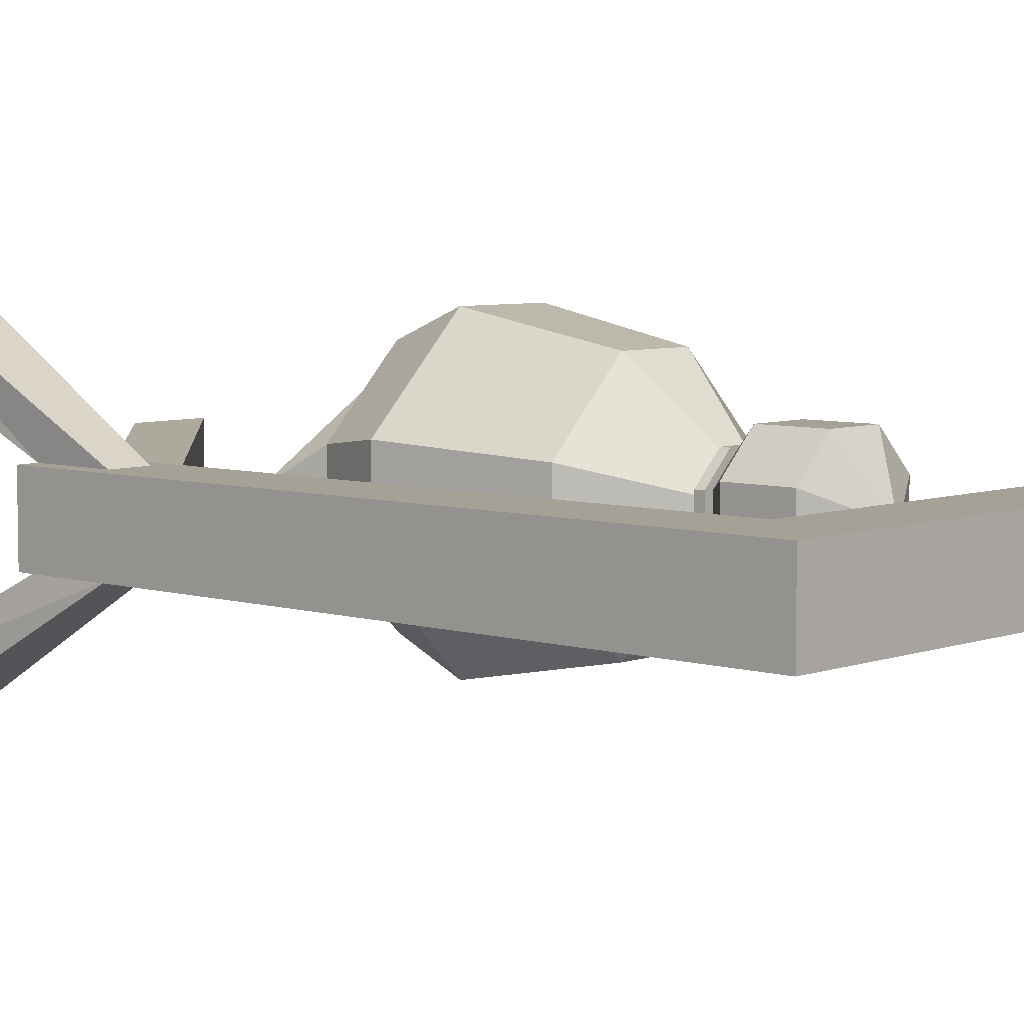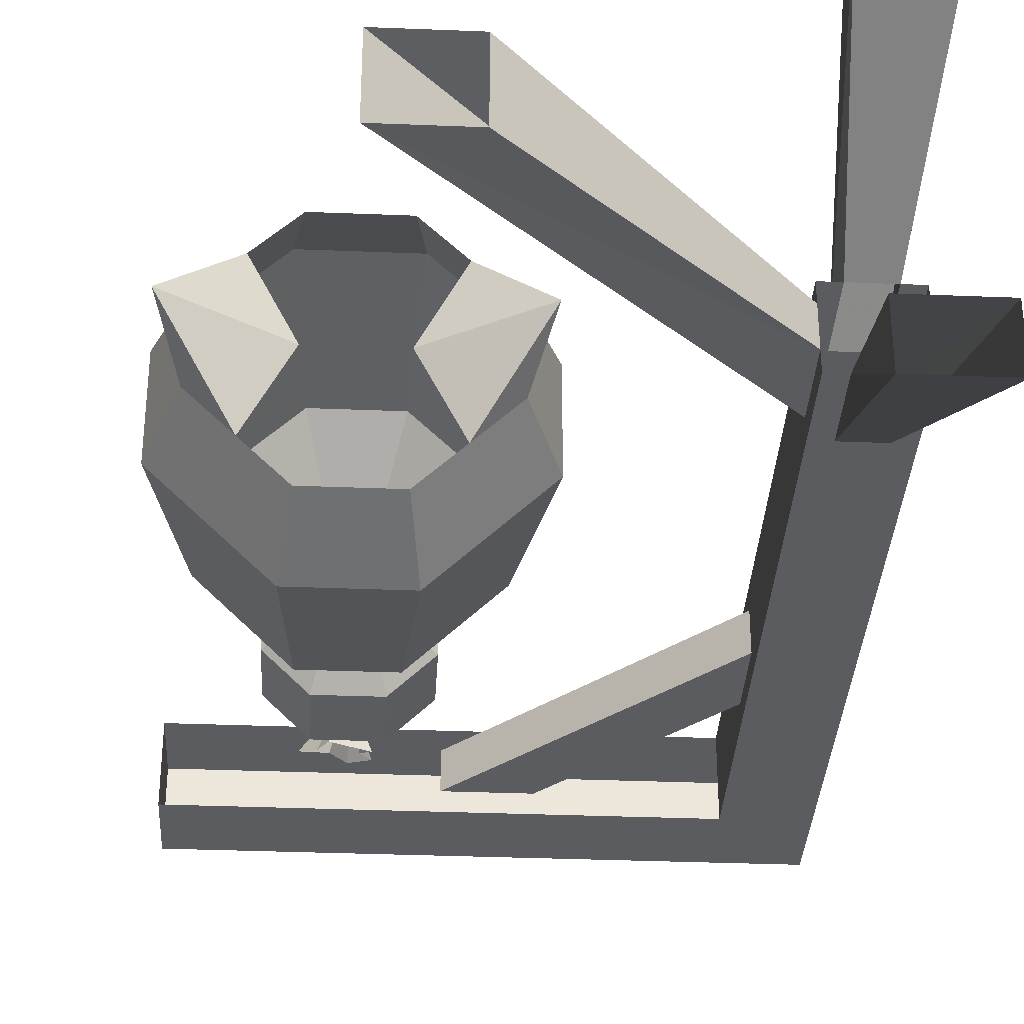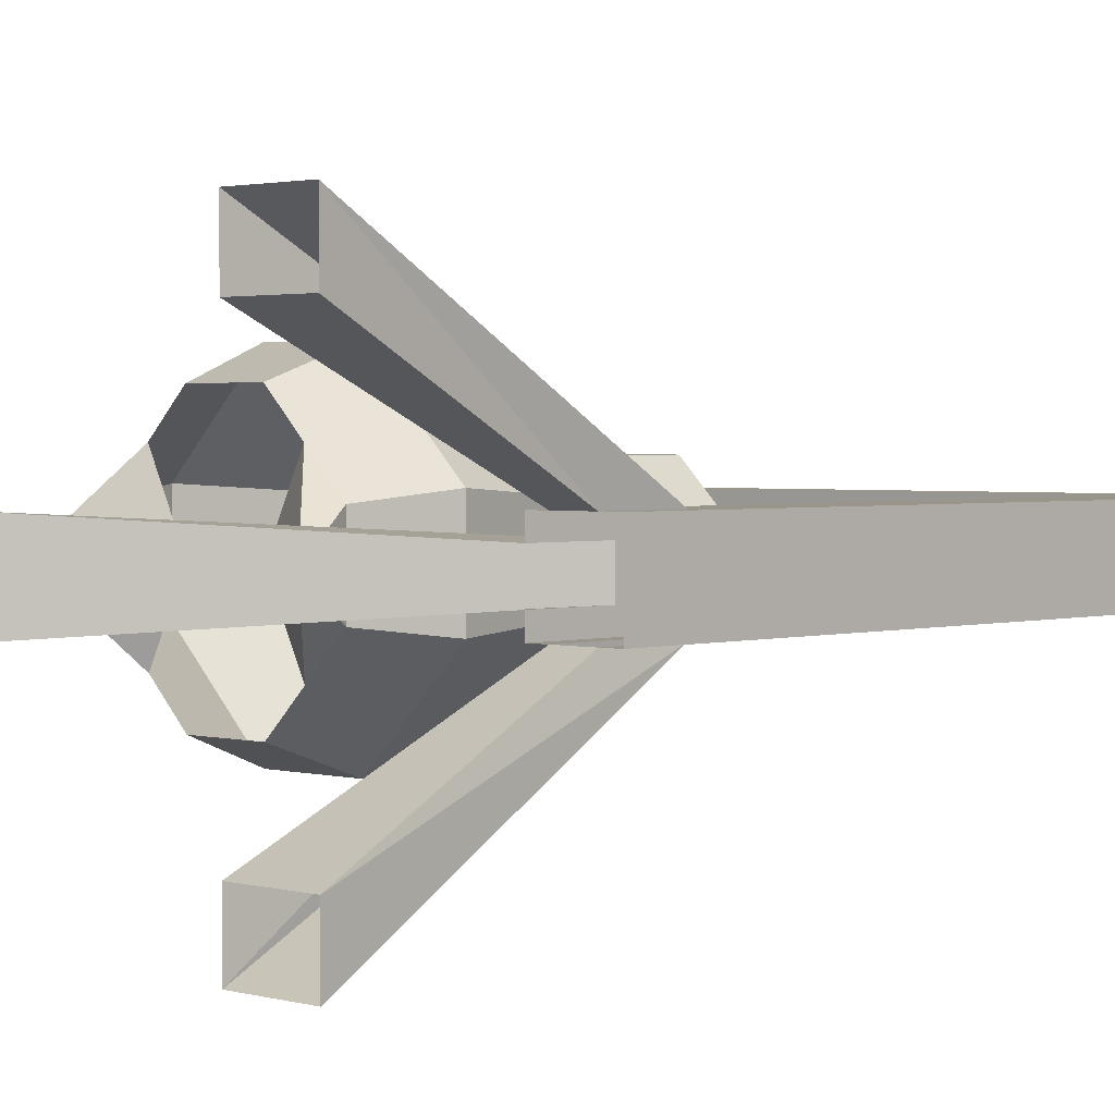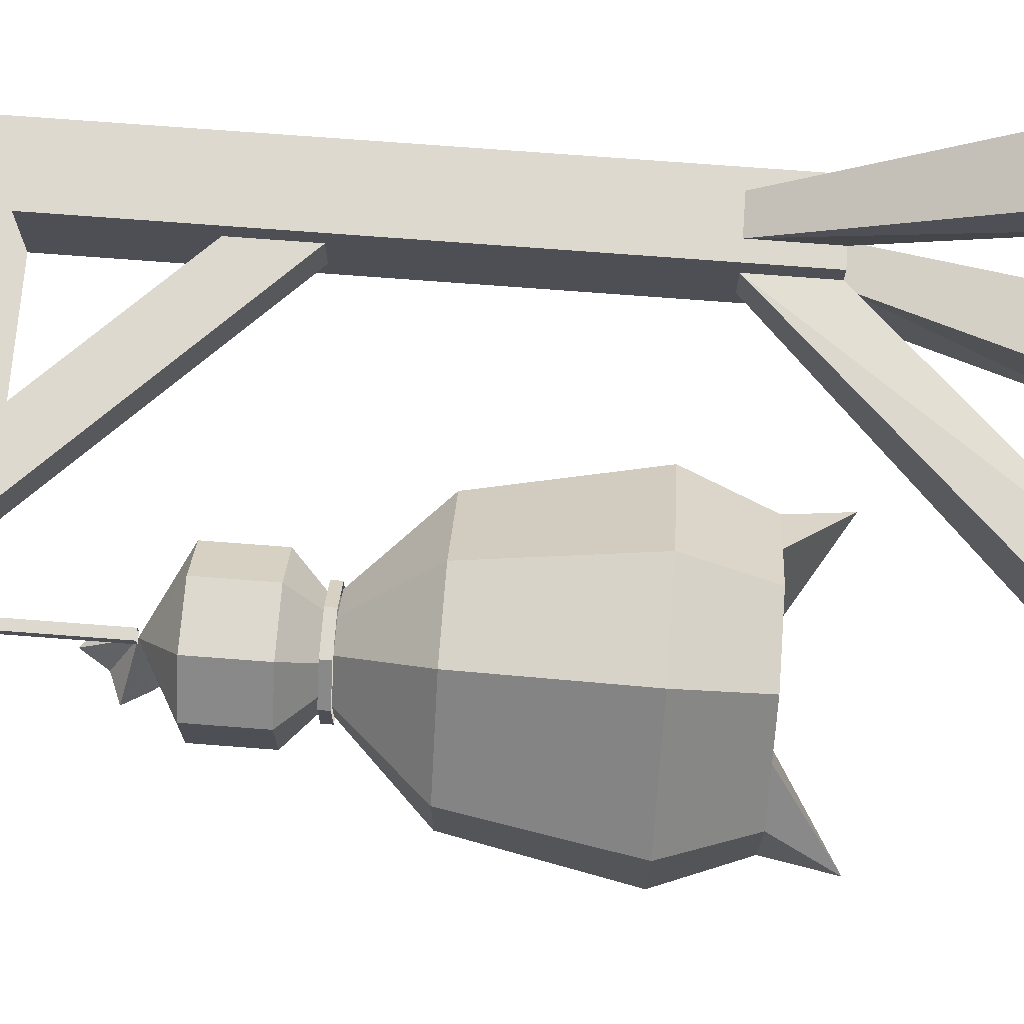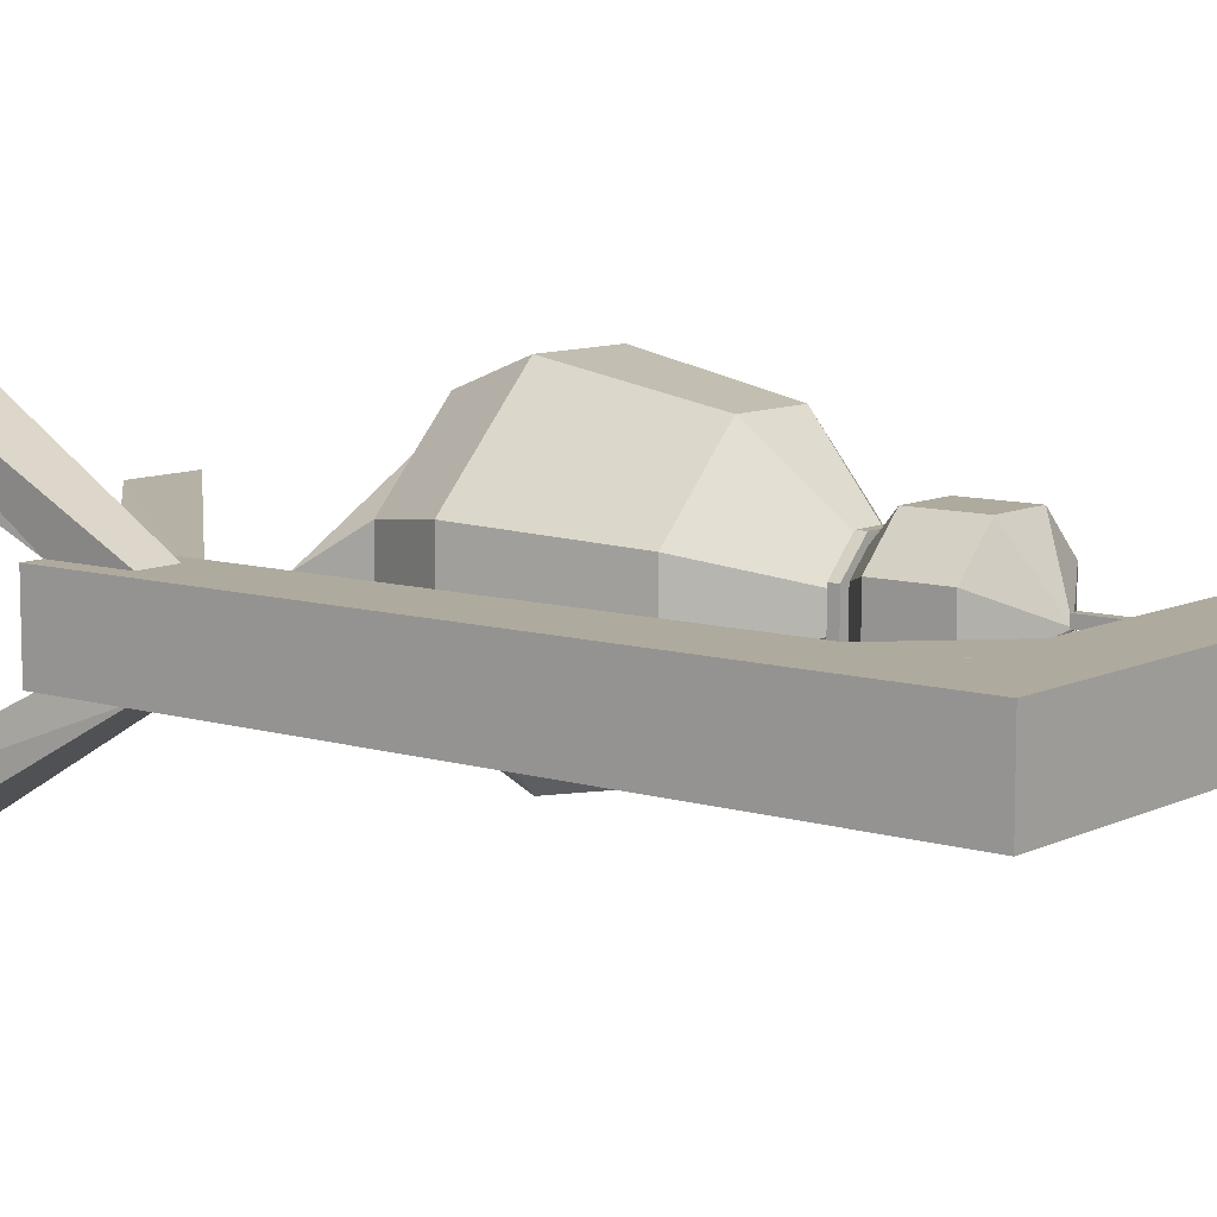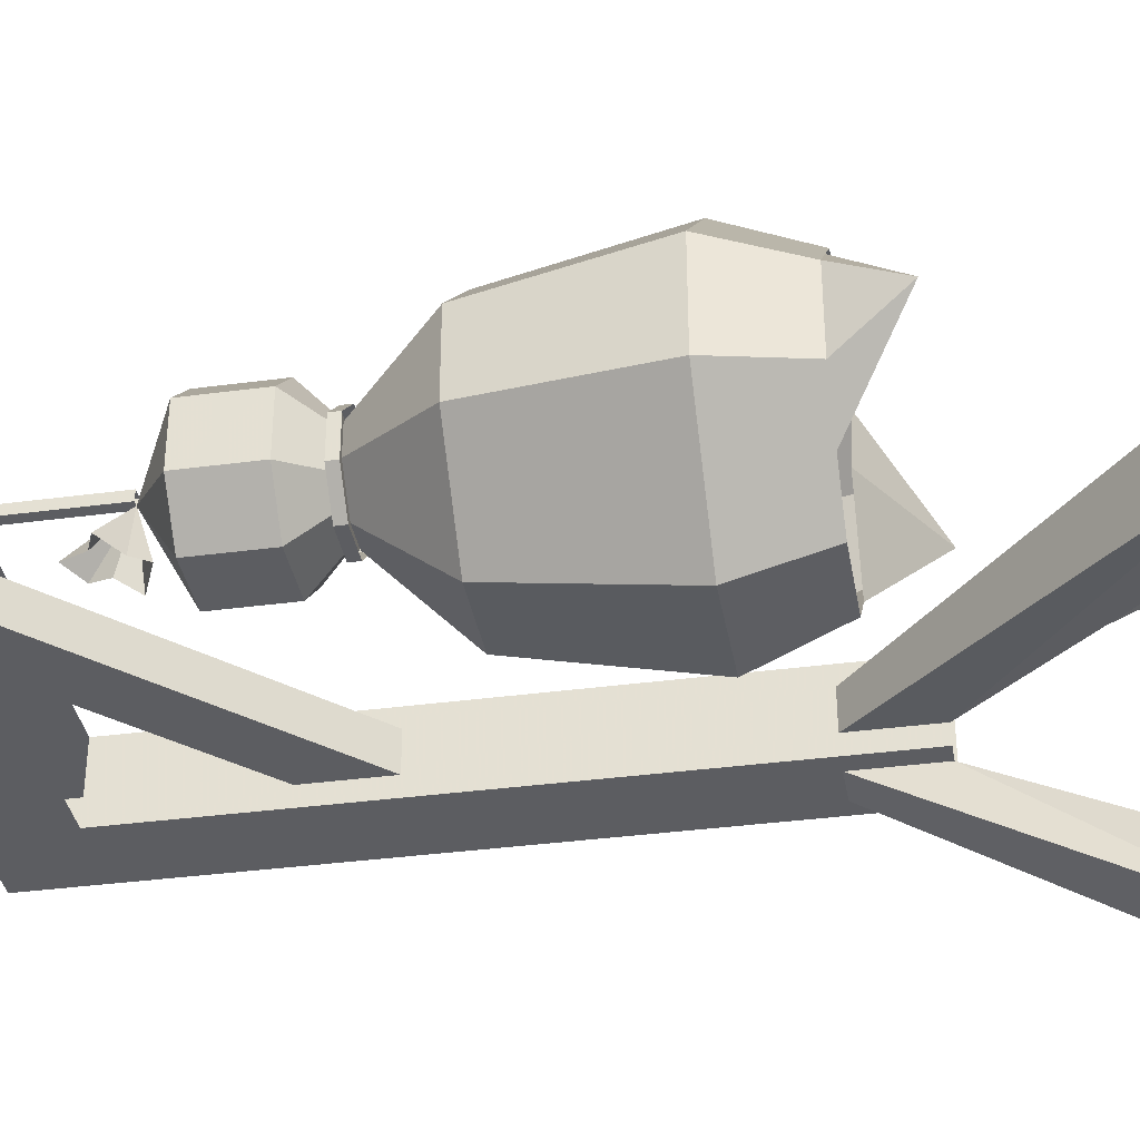
<metadata>
{"format":"obj","ext":"obj","renderer":"f3d","projection":"perspective","resolution":1024,"background":"white","views":[{"elev":6.1,"azim":132.4,"up":"+Z"},{"elev":-34.2,"azim":-3.1,"up":"+Z"},{"elev":2.1,"azim":43.4,"up":"+Z"},{"elev":71.5,"azim":-85.6,"up":"+Z"},{"elev":9.3,"azim":128.5,"up":"+Z"},{"elev":-36.3,"azim":-80.1,"up":"+Z"}]}
</metadata>
<code>
v -0.1953 1.375 0
v -0.1953 1.375 0.01562
v -0.1953 1.172 0.01562
v -0.1953 1.172 0
v -0.1797 1.375 0
v -0.1797 1.172 0
v -0.1797 1.375 0.01562
v -0.1797 1.172 0.01562
v -0.1875 1.172 0
v -0.07812 1.109 -0.04688
v -0.07812 1.109 0.04688
v -0.1406 1.109 0.1094
v -0.2344 1.109 0.1094
v -0.2969 1.109 0.04688
v -0.2969 1.109 -0.04688
v -0.2344 1.109 -0.1094
v -0.1406 1.109 -0.1094
v -0.1406 1 -0.1094
v -0.07812 1 -0.04688
v -0.07812 1 0.04688
v -0.1406 1 0.1094
v -0.2344 1 0.1094
v -0.2969 1 0.04688
v -0.2969 1 -0.04688
v -0.2344 1 -0.1094
v -0.2188 0.9531 -0.0625
v -0.1562 0.9531 -0.0625
v -0.125 0.9531 -0.03125
v -0.125 0.9531 0.03125
v -0.1562 0.9531 0.0625
v -0.2188 0.9531 0.0625
v -0.25 0.9531 0.03125
v -0.25 0.9531 -0.03125
v -0.1875 1.25 -0.0625
v -0.2109 1.211 -0.07031
v -0.25 1.195 -0.07812
v -0.2266 1.164 -0.09375
v -0.2109 1.141 -0.09375
v -0.1562 1.164 -0.09375
v -0.1719 1.195 -0.07812
v -0.1562 1.227 -0.07031
v -0.1641 0.9375 -0.07031
v -0.2109 0.9375 -0.07031
v -0.25 0.8125 -0.1875
v -0.125 0.8125 -0.1875
v -0.1172 0.9375 -0.02344
v 0 0.8125 -0.0625
v -0.1172 0.9375 0.02344
v 0 0.8125 0.0625
v -0.1641 0.9375 0.07031
v -0.125 0.8125 0.1875
v -0.2109 0.9375 0.07031
v -0.25 0.8125 0.1875
v -0.2578 0.9375 0.02344
v -0.375 0.8125 0.0625
v -0.2578 0.9375 -0.02344
v -0.375 0.8125 -0.0625
v -0.4219 0.5625 -0.07812
v -0.2656 0.5625 -0.2344
v -0.1094 0.5625 -0.2344
v 0.04688 0.5625 -0.07812
v 0.04688 0.5625 0.07812
v -0.1094 0.5625 0.2344
v -0.2656 0.5625 0.2344
v -0.4219 0.5625 0.07812
v -0.375 0.4375 0.0625
v -0.375 0.4375 -0.0625
v -0.25 0.4375 -0.1875
v -0.125 0.4375 -0.1875
v 0 0.4375 -0.0625
v 0 0.4375 0.0625
v -0.125 0.4375 0.1875
v -0.25 0.4375 0.1875
v -0.1562 0.9531 -0.07812
v -0.1094 0.9531 -0.03125
v -0.1094 0.9531 0.03125
v -0.1562 0.9531 0.07812
v -0.2188 0.9531 0.07812
v -0.2656 0.9531 0.03125
v -0.2656 0.9531 -0.03125
v -0.2188 0.9531 -0.07812
v -0.2188 0.9375 -0.07812
v -0.1562 0.9375 -0.07812
v -0.1094 0.9375 -0.03125
v -0.1094 0.9375 0.03125
v -0.1562 0.9375 0.07812
v -0.2188 0.9375 0.07812
v -0.2656 0.9375 0.03125
v -0.2656 0.9375 -0.03125
v -0.3125 0.4375 -0.125
v -0.4062 0.3438 0
v -0.25 0.4375 0
v -0.3125 0.4375 0.125
v -0.0625 0.4375 -0.125
v -0.125 0.4375 0
v 0.03125 0.3438 0
v -0.0625 0.4375 0.125
v 0.0625 1.375 -0.03125
v 0.3125 1.125 -0.03125
v 0.3125 1.125 0.03125
v 0.0625 1.375 0.03125
v 0.3125 1 0.03125
v -0.0625 1.375 0.03125
v 0.3125 1 -0.03125
v -0.0625 1.375 -0.03125
v 0.3125 0.375 -0.03125
v -0.0625 0 -0.0625
v -0.0625 0 0.0625
v 0.3125 0.375 0.03125
v 0.3125 0.5 0.03125
v 0.3125 1.375 0.0625
v 0.3125 0.375 0.0625
v 0.3438 0.5 0.0625
v 0.3438 0.375 0.0625
v 0.3125 0 0.25
v 0.4375 0 0.25
v 0.4062 0.375 0.0625
v 0.4375 0 0.3438
v 0.4062 0.5 0.0625
v 0.4375 1.5 0.0625
v 0.4375 0.375 0.0625
v 0.4375 1.5 -0.0625
v 0.4375 0.375 -0.0625
v 0.4062 0.5 -0.0625
v 0.4062 0.375 -0.0625
v 0.4375 0 -0.25
v 0.3125 0 -0.25
v 0.3438 0.375 -0.0625
v 0.3125 0 -0.3438
v 0.3438 0.5 -0.0625
v 0.3125 1.375 -0.0625
v 0.3125 0.375 -0.0625
v 0.3125 0.5 -0.03125
v -0.1875 0 -0.0625
v -0.1875 0 0.0625
v 0.4375 0 -0.3438
v 0.3125 0 0.3438
v -0.4375 1.375 0.0625
v -0.4375 1.5 0.0625
v -0.4375 1.5 -0.0625
v -0.4375 1.375 -0.0625
f 1 2 3
f 1 3 4
f 1 4 5
f 5 4 6
f 5 6 7
f 7 6 8
f 7 8 2
f 2 8 3
f 9 10 11
f 9 11 12
f 9 12 13
f 9 13 14
f 9 14 15
f 9 15 16
f 9 16 17
f 9 17 10
f 10 17 18
f 10 18 19
f 10 19 11
f 11 19 20
f 11 20 12
f 12 20 21
f 12 21 13
f 13 21 22
f 13 22 14
f 14 22 23
f 14 23 15
f 15 23 24
f 15 24 16
f 16 24 25
f 16 25 17
f 17 25 18
f 18 25 26
f 18 26 27
f 18 27 19
f 19 27 28
f 19 28 20
f 20 28 29
f 20 29 21
f 21 29 30
f 21 30 22
f 22 30 31
f 22 31 23
f 23 31 32
f 23 32 24
f 24 32 33
f 24 33 25
f 25 33 26
f 9 34 35
f 9 35 36
f 9 36 37
f 9 37 38
f 9 38 39
f 9 39 40
f 9 40 41
f 9 41 34
f 42 43 44
f 42 44 45
f 42 45 46
f 46 45 47
f 46 47 48
f 48 47 49
f 48 49 50
f 50 49 51
f 50 51 52
f 52 51 53
f 52 53 54
f 54 53 55
f 54 55 56
f 56 55 57
f 56 57 43
f 43 57 44
f 44 57 58
f 44 58 59
f 44 59 45
f 45 59 60
f 45 60 47
f 47 60 61
f 47 61 49
f 49 61 62
f 49 62 51
f 51 62 63
f 51 63 53
f 53 63 64
f 53 64 55
f 55 64 65
f 55 65 57
f 57 65 58
f 58 65 66
f 58 66 67
f 58 67 59
f 59 67 68
f 59 68 60
f 60 68 69
f 60 69 61
f 61 69 70
f 61 70 62
f 62 70 71
f 62 71 63
f 63 71 72
f 63 72 64
f 64 72 73
f 64 73 65
f 65 73 66
f 74 75 76
f 74 76 77
f 74 77 78
f 74 78 79
f 74 79 80
f 74 80 81
f 74 81 82
f 74 82 83
f 74 83 75
f 75 83 84
f 75 84 76
f 76 84 85
f 76 85 77
f 77 85 86
f 77 86 78
f 78 86 87
f 78 87 79
f 79 87 88
f 79 88 80
f 80 88 89
f 80 89 81
f 81 89 82
f 90 67 91
f 90 91 92
f 92 91 93
f 93 91 66
f 66 91 67
f 94 95 96
f 94 96 70
f 70 96 71
f 71 96 97
f 97 96 95
f 98 99 100
f 98 100 101
f 101 100 102
f 101 102 103
f 103 102 104
f 103 104 105
f 105 104 99
f 105 99 98
f 106 107 108
f 106 108 109
f 109 108 110
f 109 110 111
f 109 111 112
f 112 111 113
f 112 113 114
f 114 113 115
f 114 115 116
f 114 116 117
f 117 116 118
f 117 118 119
f 117 119 120
f 117 120 121
f 121 120 122
f 121 122 123
f 123 122 124
f 123 124 125
f 125 124 126
f 125 126 127
f 125 127 128
f 128 127 129
f 128 129 130
f 128 130 131
f 128 131 132
f 132 131 133
f 132 133 106
f 106 133 134
f 106 134 107
f 110 108 135
f 110 135 134
f 110 134 133
f 110 133 131
f 110 131 111
f 136 124 130
f 136 130 129
f 126 124 136
f 113 137 115
f 137 113 119
f 137 119 118
f 120 111 138
f 120 138 139
f 120 139 122
f 122 139 140
f 122 140 131
f 122 131 130
f 122 130 124
f 131 140 141
f 141 140 139
f 141 139 138
f 111 120 119
f 111 119 113

</code>
